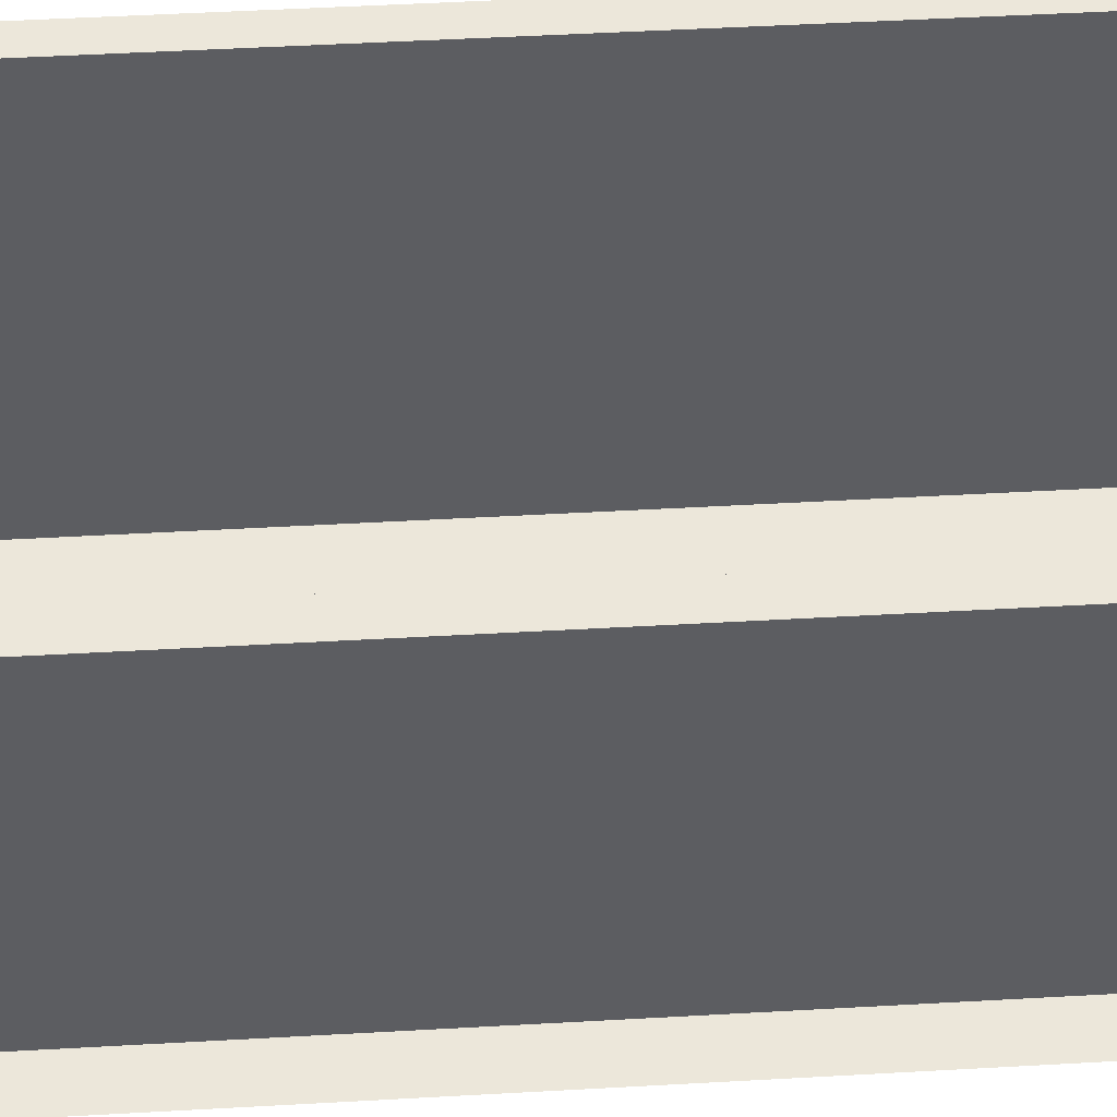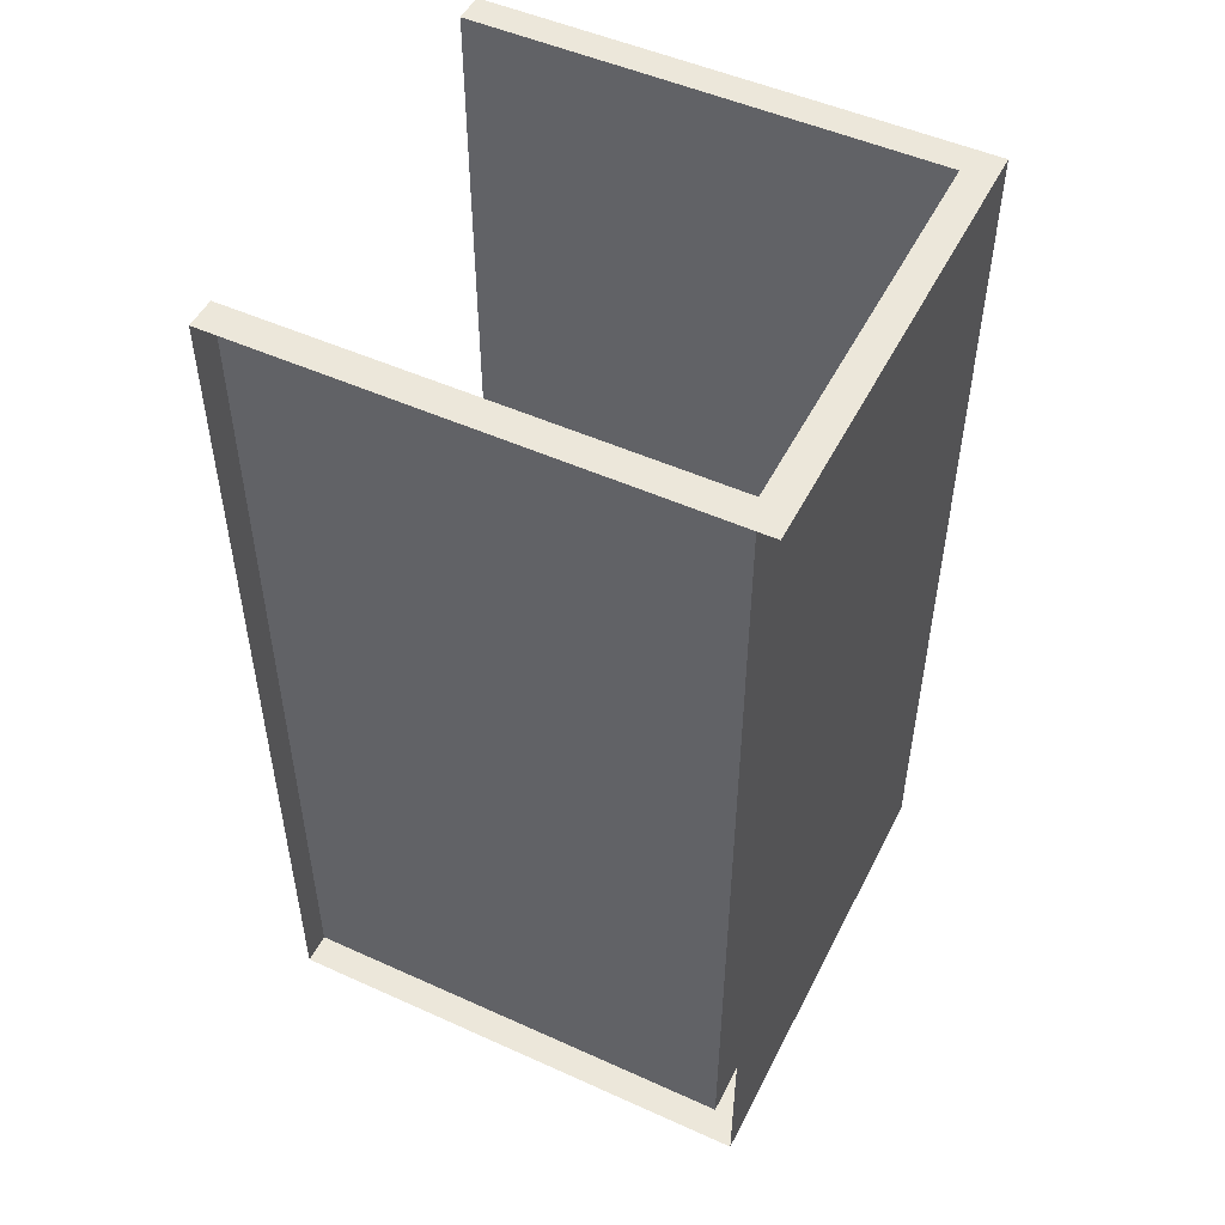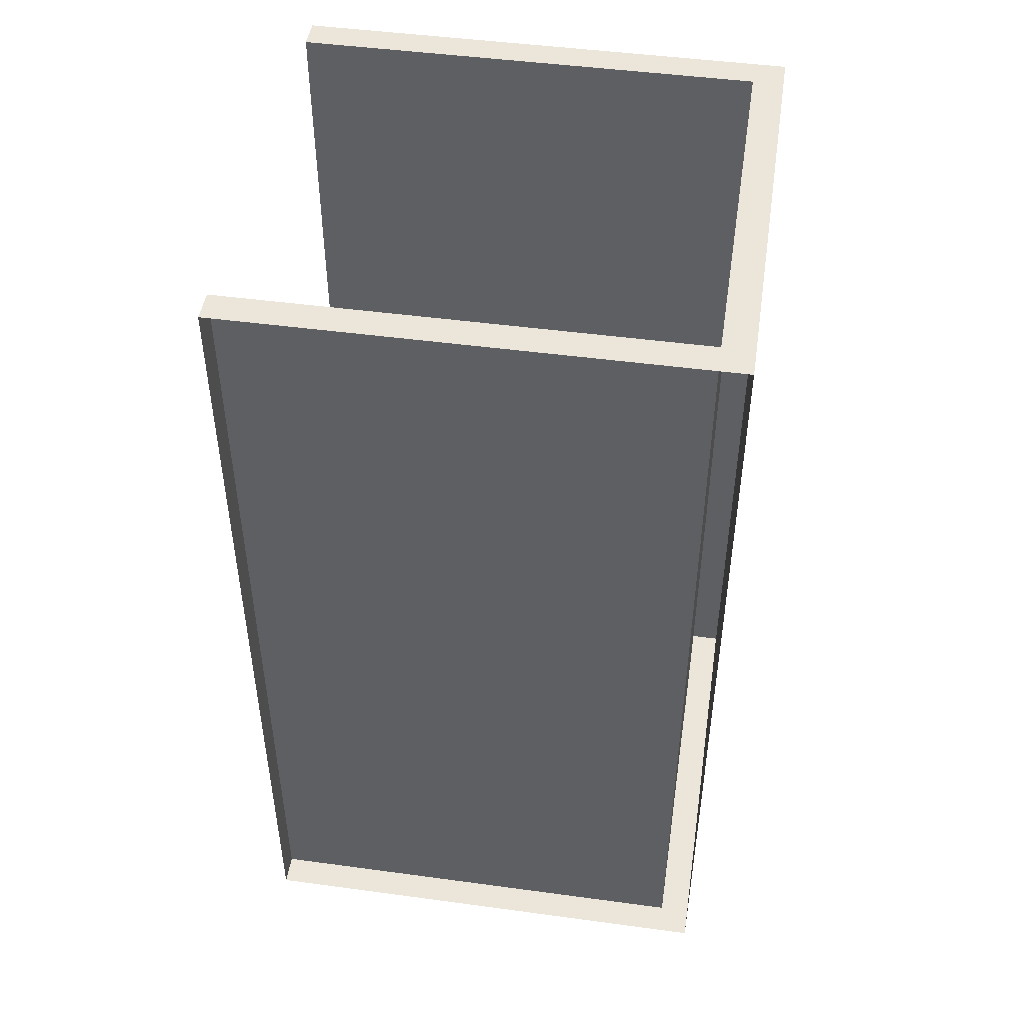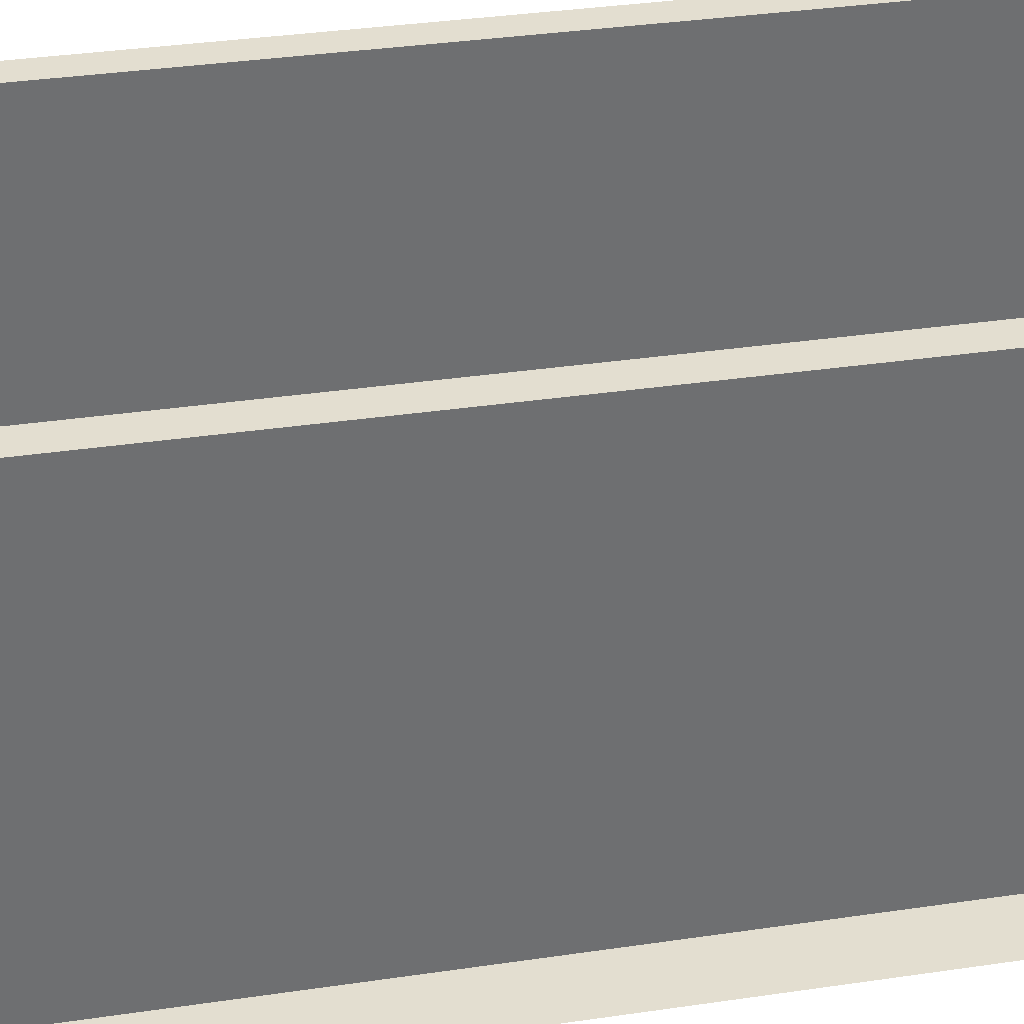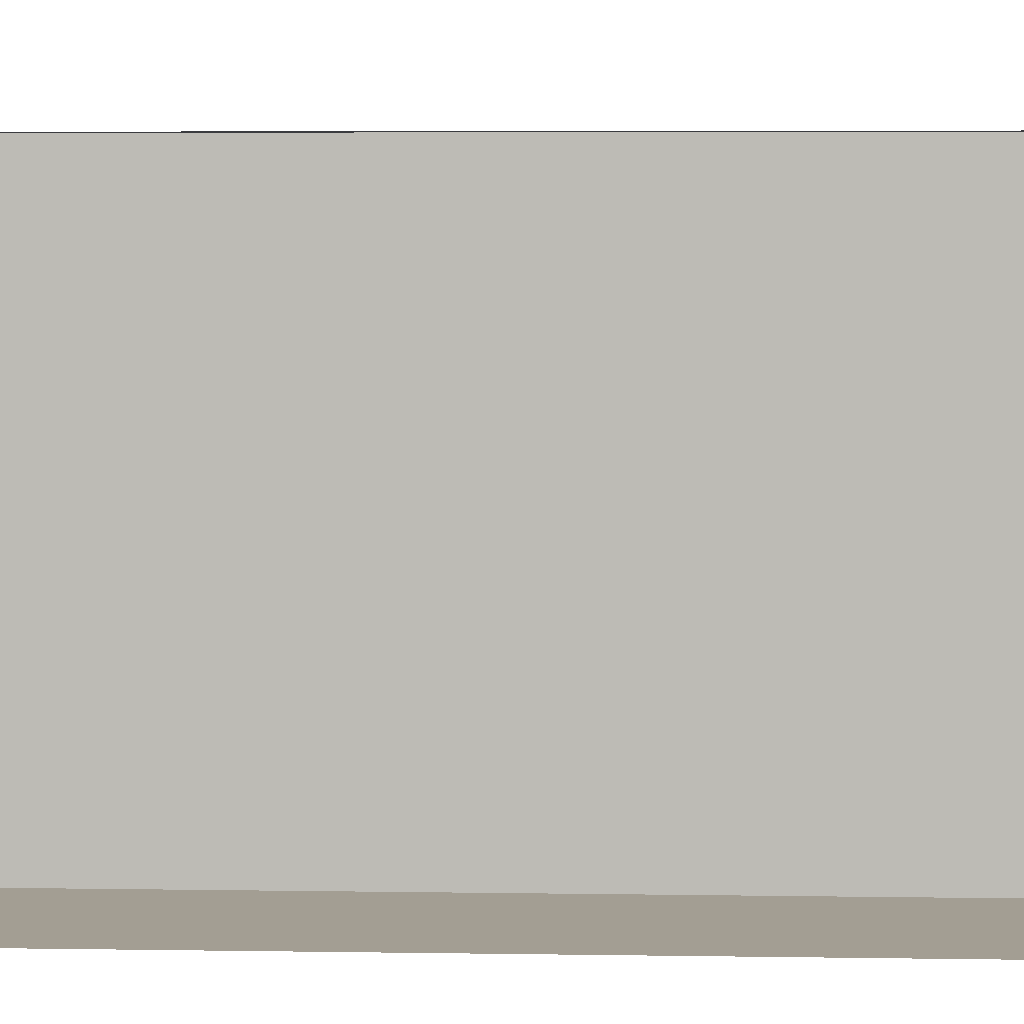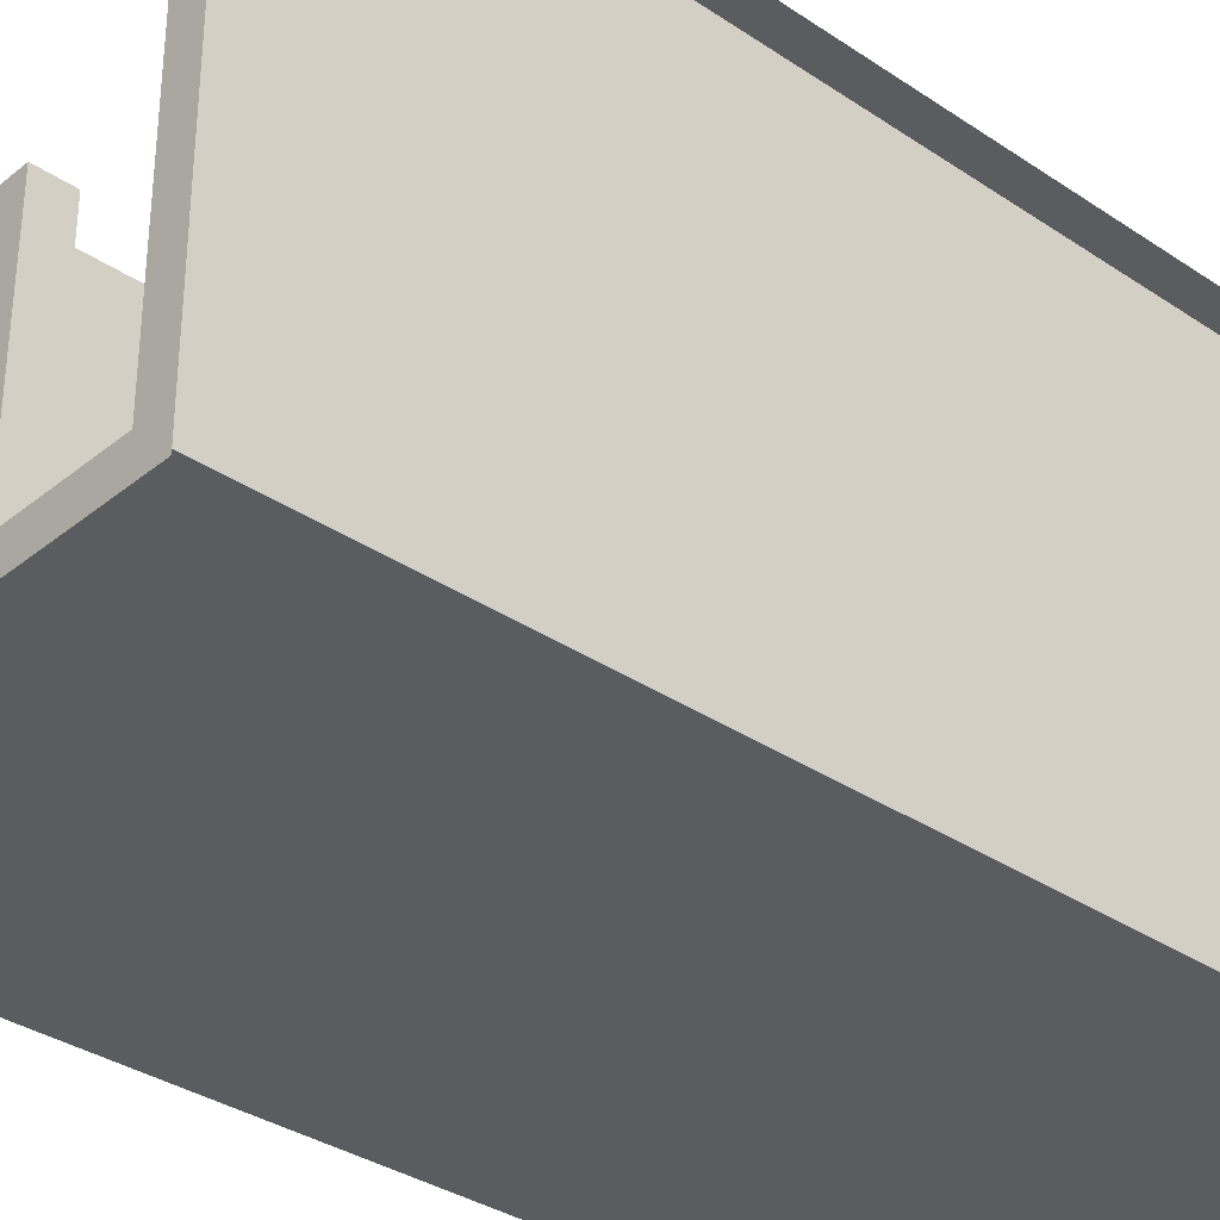
<metadata>
{"format":"obj","ext":"obj","renderer":"f3d","projection":"perspective","resolution":1024,"background":"white","views":[{"elev":53.1,"azim":-93.4,"up":"+Y"},{"elev":50.4,"azim":-63.7,"up":"+Z"},{"elev":47.3,"azim":-81.3,"up":"+Z"},{"elev":35.9,"azim":-100.9,"up":"+Y"},{"elev":5.2,"azim":-87.1,"up":"+Y"},{"elev":-34.0,"azim":-132.4,"up":"+Y"}]}
</metadata>
<code>
o #ID336
v -0.06286 0.09186 -0.7085
v -0.07116 0.09186 -0.4593
v -0.06286 0.09186 -0.4593
v -0.07116 0.09186 -0.7085
v -0.07116 0.09186 -0.7085
v -0.06286 0.09186 -0.7085
v -0.07116 0.09186 -0.4593
v -0.06286 0.09186 -0.4593
v -0.07116 0.09186 -0.4593
v -0.06286 -0.03271 -0.4593
v -0.06286 0.09186 -0.4593
v 0.0451 0.09186 -0.4593
v 0.05341 -0.04101 -0.4593
v 0.05341 0.09186 -0.4593
v 0.0451 -0.03271 -0.4593
v -0.07116 -0.04101 -0.4593
v -0.07116 0.09186 -0.4593
v -0.06286 -0.03271 -0.4593
v -0.07116 -0.04101 -0.4593
v 0.0451 -0.03271 -0.4593
v 0.05341 -0.04101 -0.4593
v 0.0451 0.09186 -0.4593
v 0.05341 0.09186 -0.4593
v -0.06286 0.09186 -0.4593
v -0.06286 0.09186 -0.7085
v -0.06286 -0.03271 -0.4593
v -0.06286 -0.03271 -0.7085
v -0.06286 0.09186 -0.4593
v -0.06286 0.09186 -0.4593
v -0.06286 0.09186 -0.7085
v -0.06286 -0.03271 -0.4593
v -0.06286 -0.03271 -0.7085
v -0.03379 -0.03271 -0.7085
v -0.03379 0.02626 -0.7085
v 0.01604 0.02626 -0.7085
v -0.03379 -0.03188 -0.7085
v 0.05341 -0.04101 -0.7085
v 0.0451 -0.03271 -0.7085
v 0.05341 0.09186 -0.7085
v -0.07116 -0.04101 -0.7085
v 0.01604 -0.03271 -0.7085
v 0.01604 -0.03188 -0.7085
v -0.06286 -0.03271 -0.7085
v -0.06286 0.09186 -0.7085
v -0.07116 0.09186 -0.7085
v 0.0451 0.09186 -0.7085
v 0.0451 -0.03271 -0.7085
v 0.05341 0.09186 -0.7085
v 0.0451 0.09186 -0.7085
v -0.07116 0.09186 -0.7085
v -0.07116 -0.04101 -0.7085
v -0.06286 0.09186 -0.7085
v -0.06286 -0.03271 -0.7085
v -0.03379 -0.03271 -0.7085
v 0.01604 0.02626 -0.7085
v 0.01604 -0.03188 -0.7085
v 0.01604 -0.03271 -0.7085
v 0.05341 -0.04101 -0.7085
v -0.03379 -0.03188 -0.7085
v -0.03379 0.02626 -0.7085
v -0.07116 -0.04101 -0.7085
v 0.05341 -0.04101 -0.4593
v -0.07116 -0.04101 -0.4593
v 0.05341 -0.04101 -0.7085
v 0.05341 -0.04101 -0.7085
v -0.07116 -0.04101 -0.7085
v 0.05341 -0.04101 -0.4593
v -0.07116 -0.04101 -0.4593
v 0.05341 0.09186 -0.7085
v 0.05341 -0.04101 -0.4593
v 0.05341 -0.04101 -0.7085
v 0.05341 0.09186 -0.4593
v 0.05341 0.09186 -0.4593
v 0.05341 0.09186 -0.7085
v 0.05341 -0.04101 -0.4593
v 0.05341 -0.04101 -0.7085
v 0.05341 0.09186 -0.7085
v 0.0451 0.09186 -0.4593
v 0.05341 0.09186 -0.4593
v 0.0451 0.09186 -0.7085
v 0.0451 0.09186 -0.7085
v 0.05341 0.09186 -0.7085
v 0.0451 0.09186 -0.4593
v 0.05341 0.09186 -0.4593
v 0.0451 0.09186 -0.4593
v 0.0451 -0.03271 -0.7085
v 0.0451 -0.03271 -0.4593
v 0.0451 0.09186 -0.7085
v 0.0451 0.09186 -0.7085
v 0.0451 0.09186 -0.4593
v 0.0451 -0.03271 -0.7085
v 0.0451 -0.03271 -0.4593
v 0.0451 -0.03271 -0.7085
v 0.01604 -0.03271 -0.7002
v 0.0451 -0.03271 -0.4593
v 0.01604 -0.03271 -0.7085
v -0.06286 -0.03271 -0.7085
v -0.06286 -0.03271 -0.4593
v -0.03379 -0.03271 -0.7002
v -0.03379 -0.03271 -0.7085
v -0.03379 -0.03271 -0.7085
v -0.03379 -0.03271 -0.7002
v -0.06286 -0.03271 -0.7085
v 0.01604 -0.03271 -0.7002
v 0.0451 -0.03271 -0.4593
v -0.06286 -0.03271 -0.4593
v 0.01604 -0.03271 -0.7085
v 0.0451 -0.03271 -0.7085
v -0.03379 -0.03188 -0.7002
v -0.03379 -0.03271 -0.7085
v -0.03379 -0.03271 -0.7002
v -0.03379 -0.03188 -0.7085
v -0.03379 -0.03188 -0.7085
v -0.03379 -0.03188 -0.7002
v -0.03379 -0.03271 -0.7085
v -0.03379 -0.03271 -0.7002
v -0.03379 0.02626 -0.7002
v -0.03379 0.02626 -0.7085
v -0.03379 0.02626 -0.7085
v -0.03379 0.02626 -0.7002
v 0.01604 0.02626 -0.7085
v -0.03379 0.02626 -0.7002
v 0.01604 0.02626 -0.7002
v -0.03379 0.02626 -0.7085
v -0.03379 0.02626 -0.7085
v 0.01604 0.02626 -0.7085
v -0.03379 0.02626 -0.7002
v 0.01604 0.02626 -0.7002
v 0.01604 0.02626 -0.7085
v 0.01604 -0.03188 -0.7002
v 0.01604 -0.03188 -0.7085
v 0.01604 0.02626 -0.7002
v 0.01604 0.02626 -0.7002
v 0.01604 0.02626 -0.7085
v 0.01604 -0.03188 -0.7002
v 0.01604 -0.03188 -0.7085
v 0.01604 -0.03271 -0.7002
v 0.01604 -0.03271 -0.7085
v 0.01604 -0.03271 -0.7002
v 0.01604 -0.03271 -0.7085
v -0.03379 -0.03188 -0.7002
v 0.01604 -0.03271 -0.7002
v 0.01604 -0.03188 -0.7002
v -0.03379 -0.03271 -0.7002
v -0.03379 -0.03271 -0.7002
v -0.03379 -0.03188 -0.7002
v 0.01604 -0.03271 -0.7002
v 0.01604 -0.03188 -0.7002
v -0.03379 0.02626 -0.7002
v 0.01604 -0.03188 -0.7002
v 0.01604 0.02626 -0.7002
v -0.03379 -0.03188 -0.7002
v -0.03379 -0.03188 -0.7002
v -0.03379 0.02626 -0.7002
v 0.01604 -0.03188 -0.7002
v 0.01604 0.02626 -0.7002
f 1 2 3
f 2 1 4
f 5 6 7
f 8 7 6
f 9 10 11
f 12 13 14
f 13 12 15
f 13 15 16
f 16 15 10
f 16 10 9
f 17 18 19
f 18 20 19
f 19 20 21
f 20 22 21
f 23 21 22
f 24 18 17
f 25 26 27
f 26 25 28
f 29 30 31
f 32 31 30
f 33 34 35
f 34 33 36
f 37 38 39
f 38 37 40
f 38 40 41
f 41 40 42
f 42 40 33
f 42 33 35
f 33 40 43
f 43 40 44
f 44 40 45
f 46 39 38
f 47 48 49
f 50 51 52
f 52 51 53
f 53 51 54
f 55 54 56
f 54 51 56
f 56 51 57
f 57 51 47
f 51 58 47
f 48 47 58
f 59 54 60
f 55 60 54
f 61 62 63
f 62 61 64
f 65 66 67
f 68 67 66
f 69 70 71
f 70 69 72
f 73 74 75
f 76 75 74
f 77 78 79
f 78 77 80
f 81 82 83
f 84 83 82
f 85 86 87
f 86 85 88
f 89 90 91
f 92 91 90
f 93 94 95
f 94 93 96
f 95 97 98
f 97 95 99
f 99 95 94
f 97 99 100
f 101 102 103
f 104 105 102
f 102 105 103
f 106 103 105
f 107 108 104
f 105 104 108
f 109 110 111
f 110 109 112
f 113 114 115
f 116 115 114
f 117 112 109
f 112 117 118
f 119 120 113
f 114 113 120
f 121 122 123
f 122 121 124
f 125 126 127
f 128 127 126
f 129 130 131
f 130 129 132
f 133 134 135
f 136 135 134
f 131 137 138
f 137 131 130
f 135 136 139
f 140 139 136
f 141 142 143
f 142 141 144
f 145 146 147
f 148 147 146
f 149 150 151
f 150 149 152
f 153 154 155
f 156 155 154

</code>
